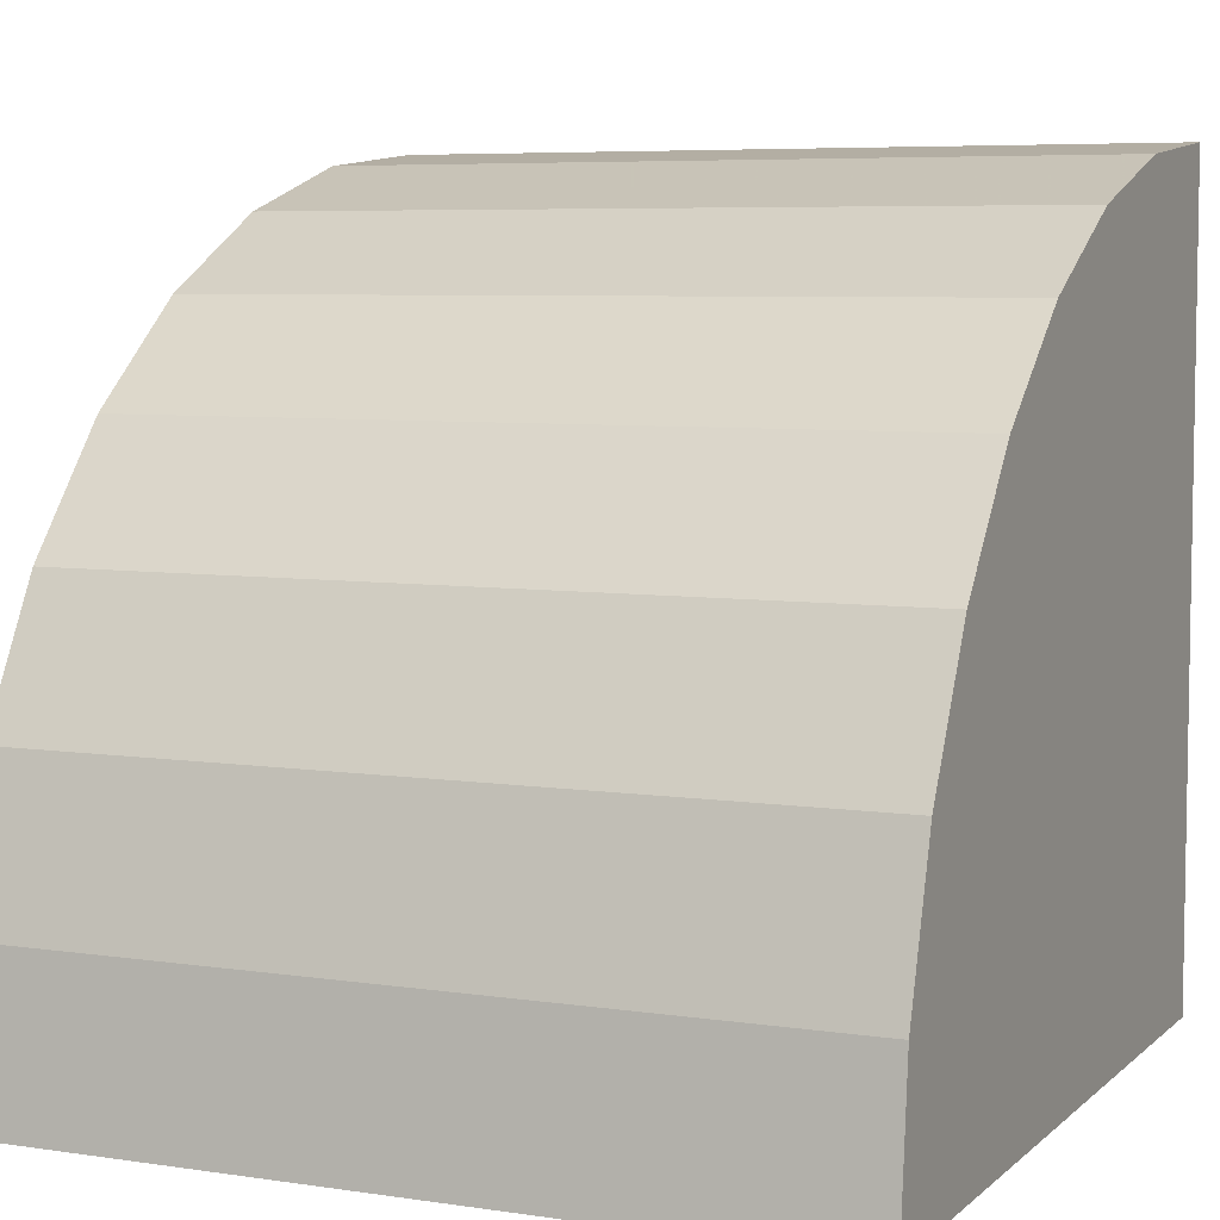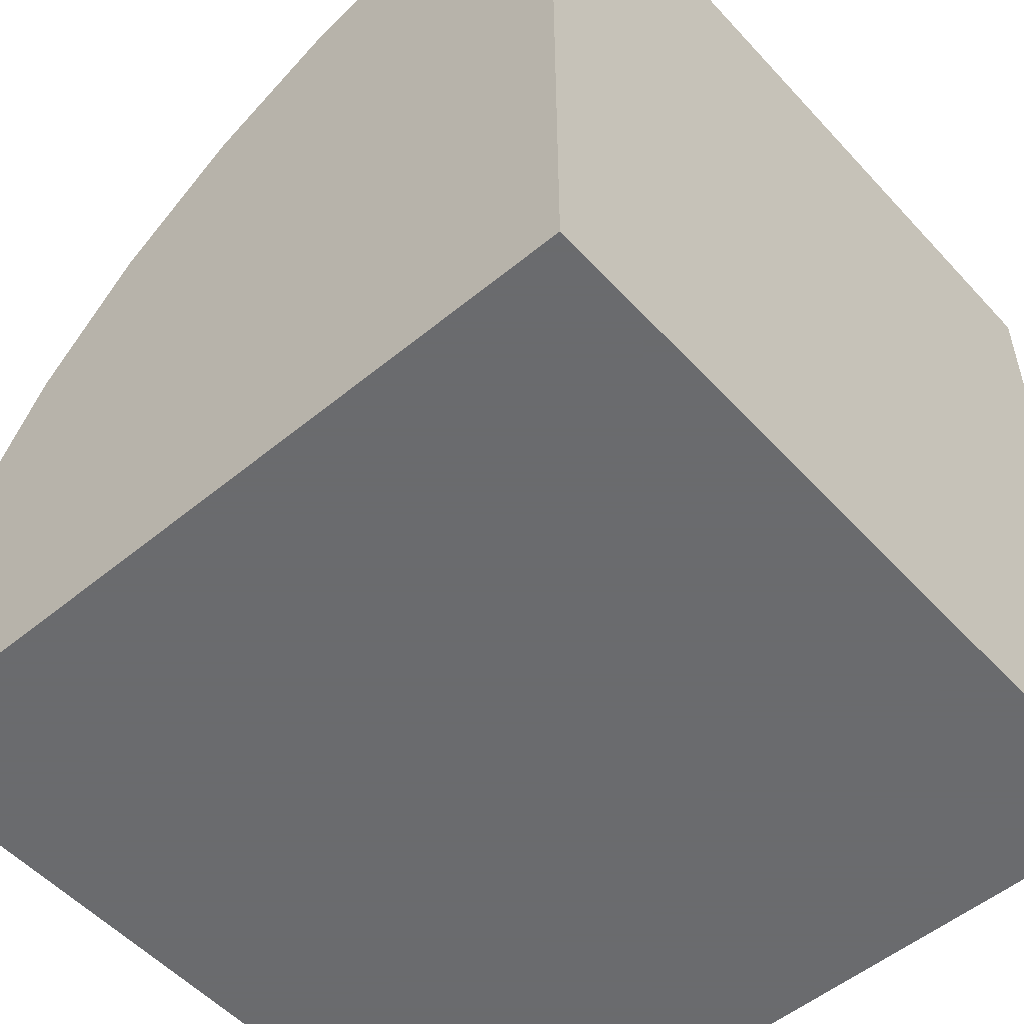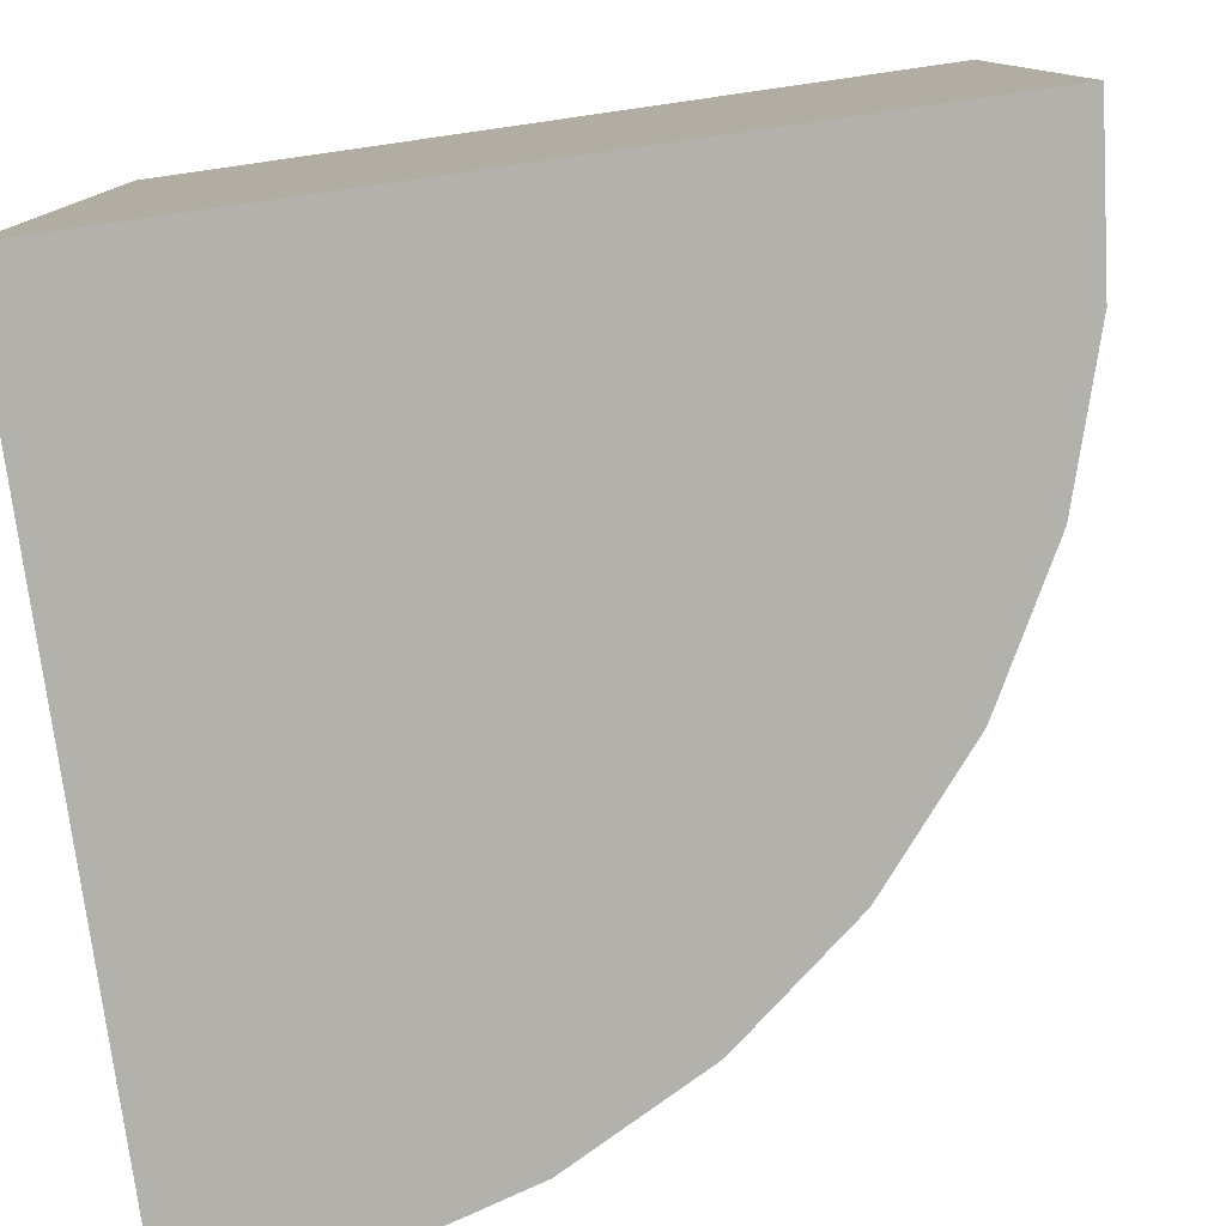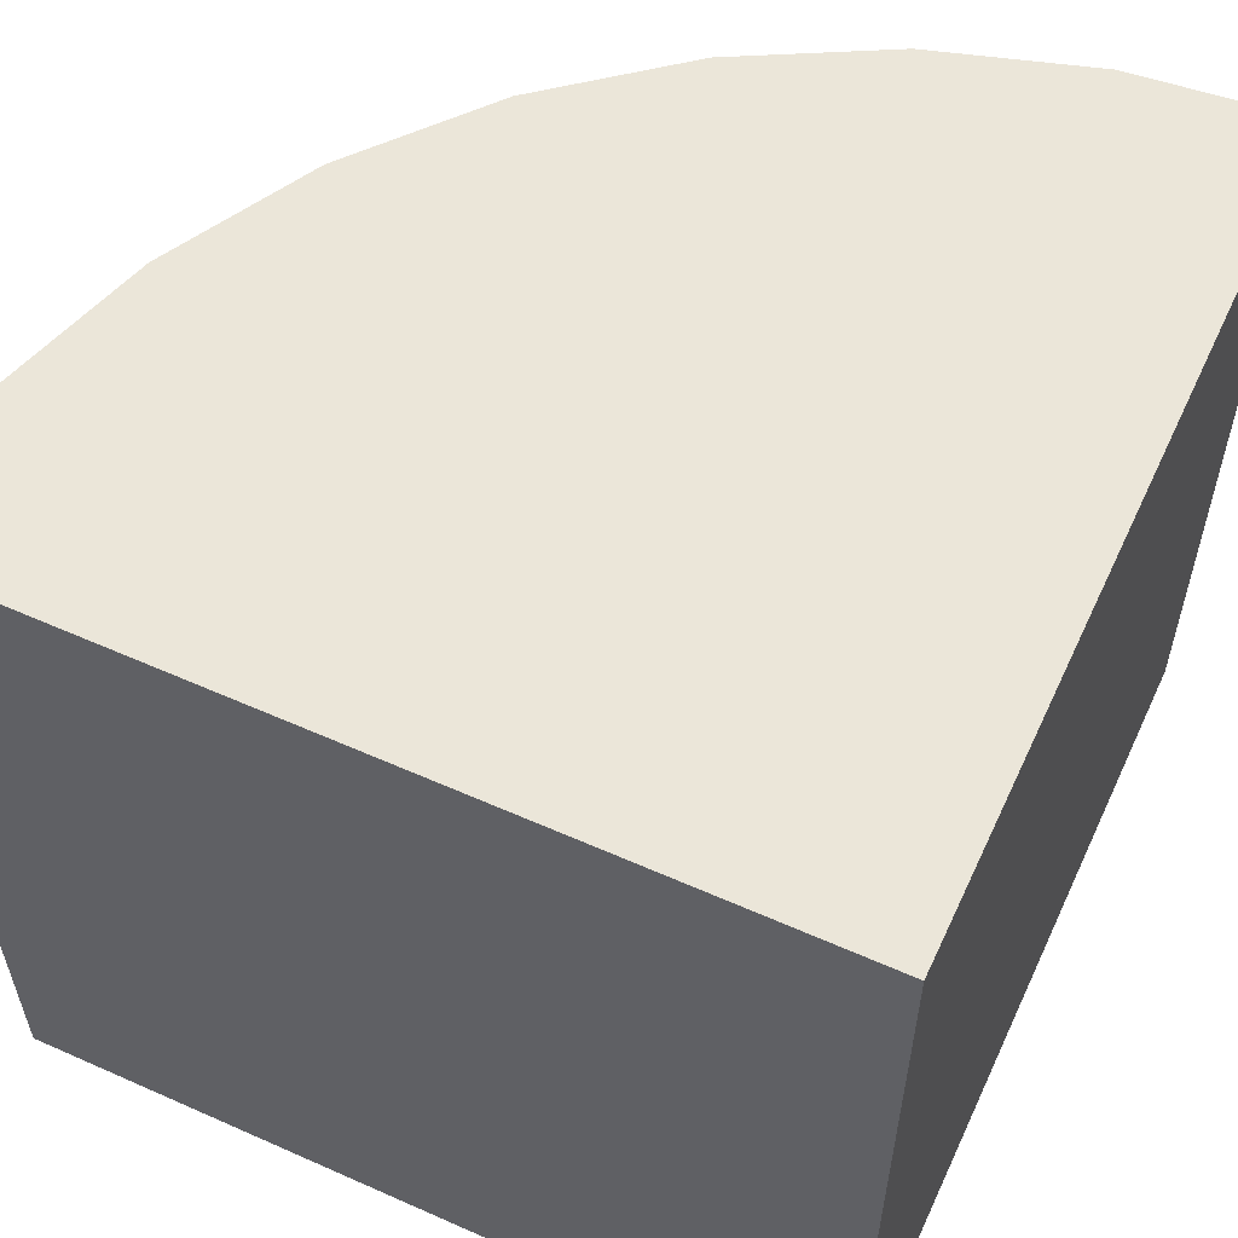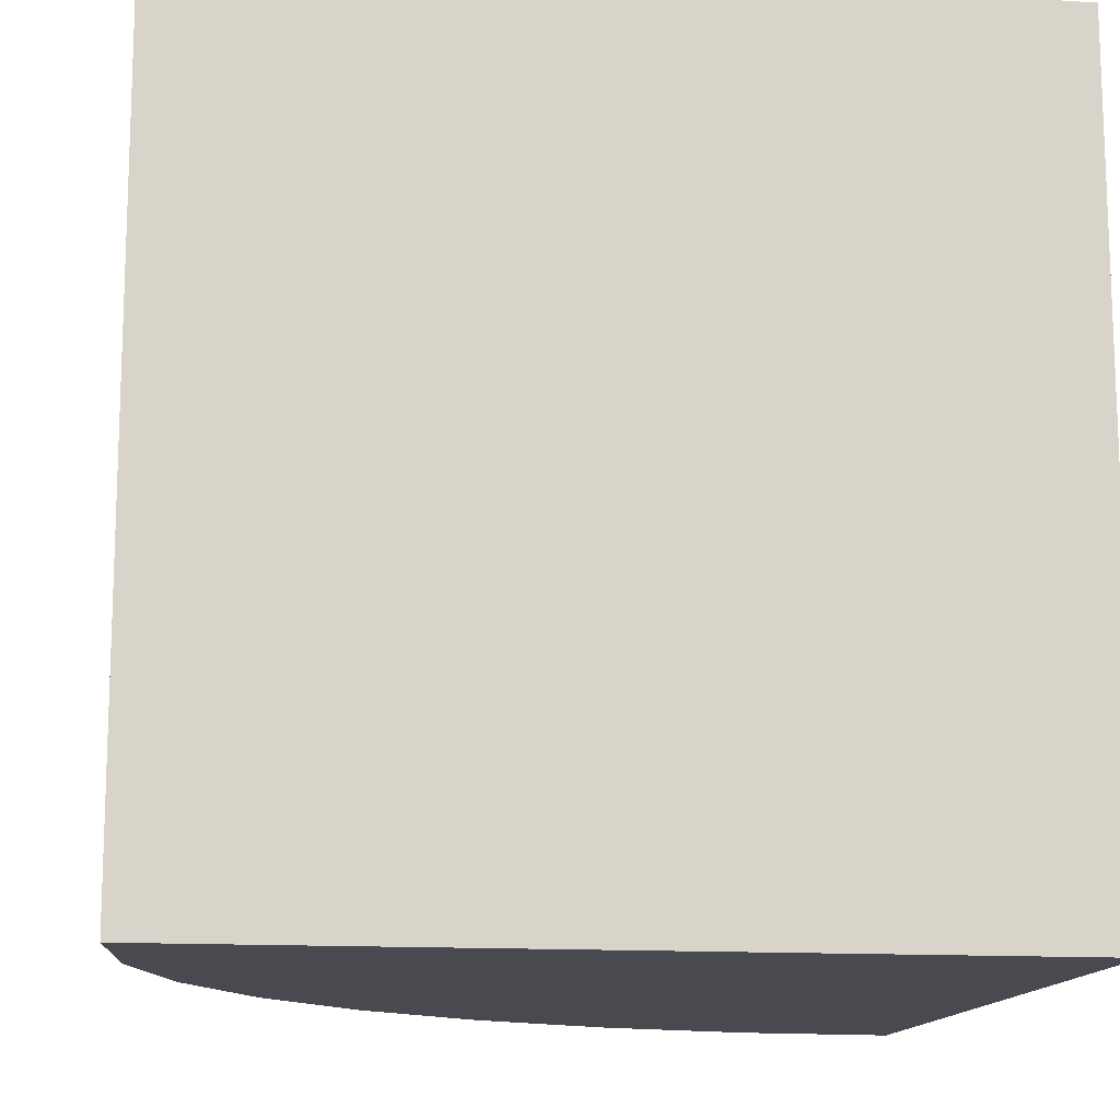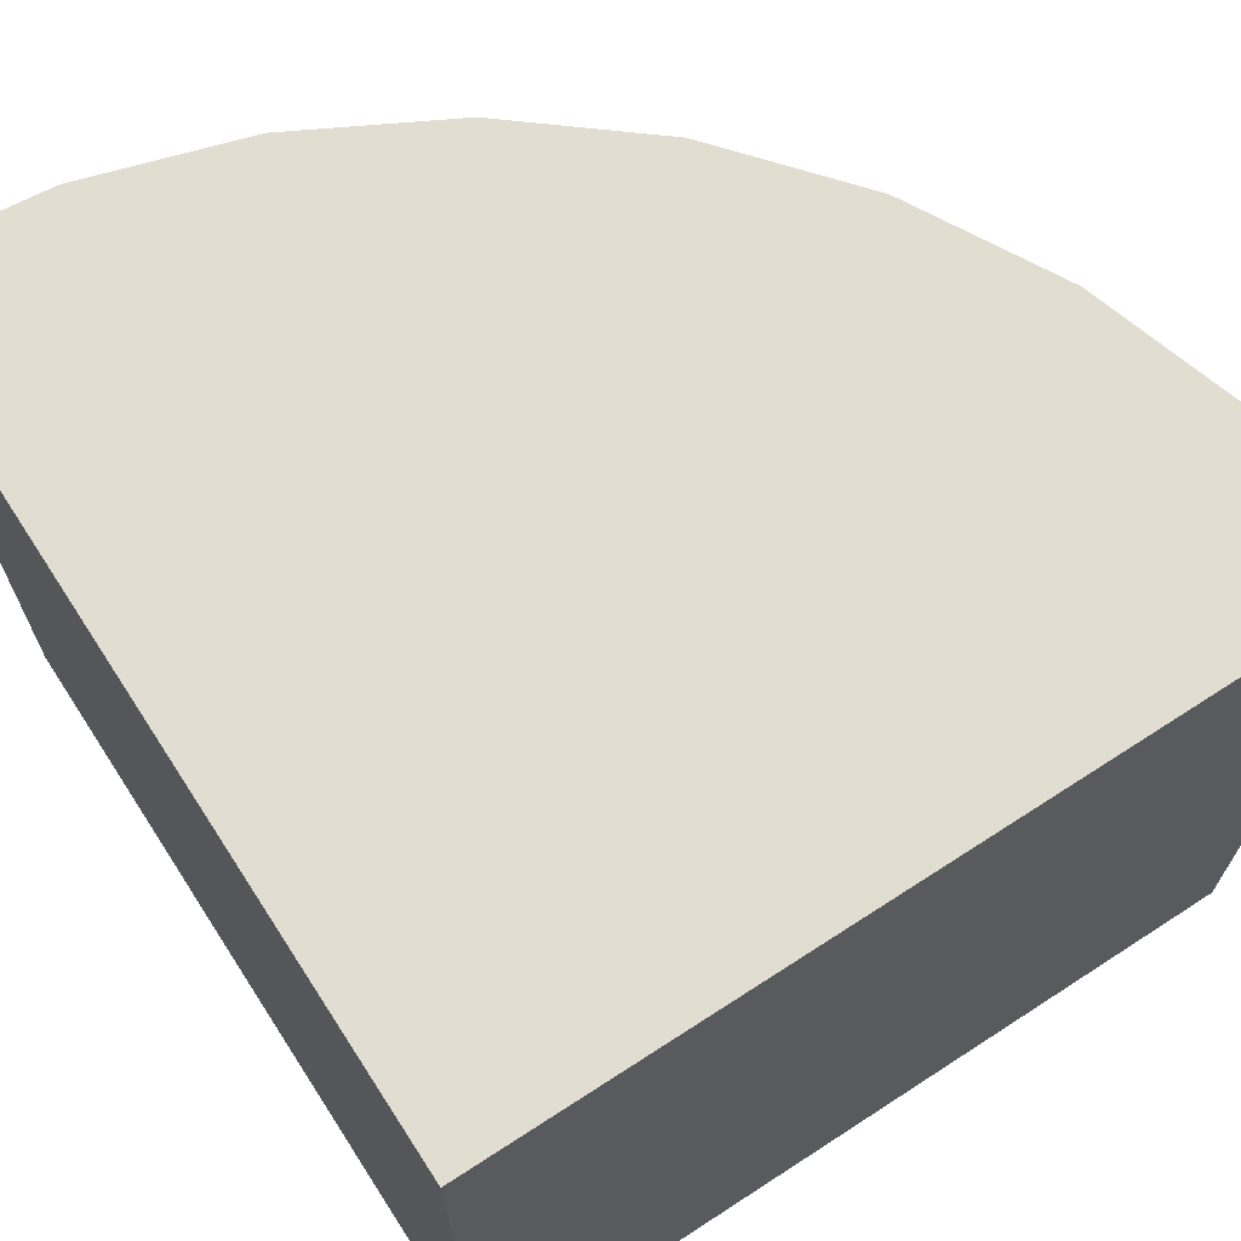
<metadata>
{"format":"obj","ext":"obj","renderer":"f3d","projection":"perspective","resolution":1024,"background":"white","views":[{"elev":6.2,"azim":114.2,"up":"+Z"},{"elev":-53.3,"azim":-138.7,"up":"+Z"},{"elev":-79.1,"azim":-81.9,"up":"+Y"},{"elev":57.4,"azim":-155.2,"up":"+Y"},{"elev":-13.6,"azim":171.9,"up":"+Y"},{"elev":68.8,"azim":-123.0,"up":"+Y"}]}
</metadata>
<code>
o edge-rounded
v -0.5 -0.5 0.5
v -0.5 0.5 0.5
v -0.5 -0.5 -0.5
v -0.5 0.5 -0.5
v 0.5 -0.5 -0.5
v 0.5 0.5 -0.5
v 0.4808 -0.5 -0.3049
v 0.4808 0.5 -0.3049
v 0.4239 -0.5 -0.1173
v 0.4239 0.5 -0.1173
v 0.3315 -0.5 0.05557
v 0.3315 0.5 0.05557
v 0.2071 -0.5 0.2071
v 0.2071 0.5 0.2071
v 0.05557 -0.5 0.3315
v 0.05557 0.5 0.3315
v -0.1173 -0.5 0.4239
v -0.1173 0.5 0.4239
v -0.3049 -0.5 0.4808
v -0.3049 0.5 0.4808
v -0.5 -0.5 -0.5
v -0.5 -0.5 -0.5
f 1 2 4 3
f 21 22 3
f 15 17 19 1 3 22 21 5 7 9 11 13
f 5 6 8 7
f 7 8 10 9
f 9 10 12 11
f 11 12 14 13
f 13 14 16 15
f 15 16 18 17
f 17 18 20 19
f 19 20 2 1
f 3 4 6 5 21
f 2 20 18 16 14 12 10 8 6 4

</code>
